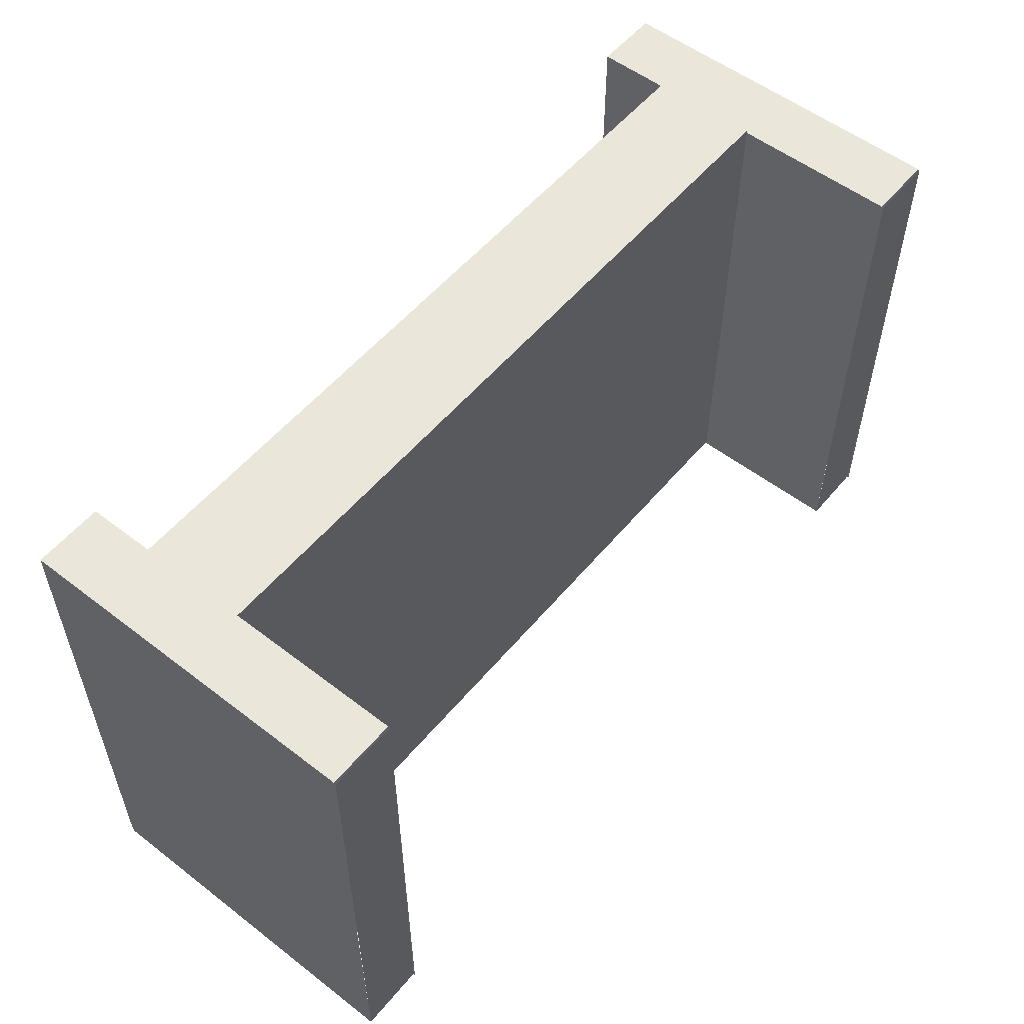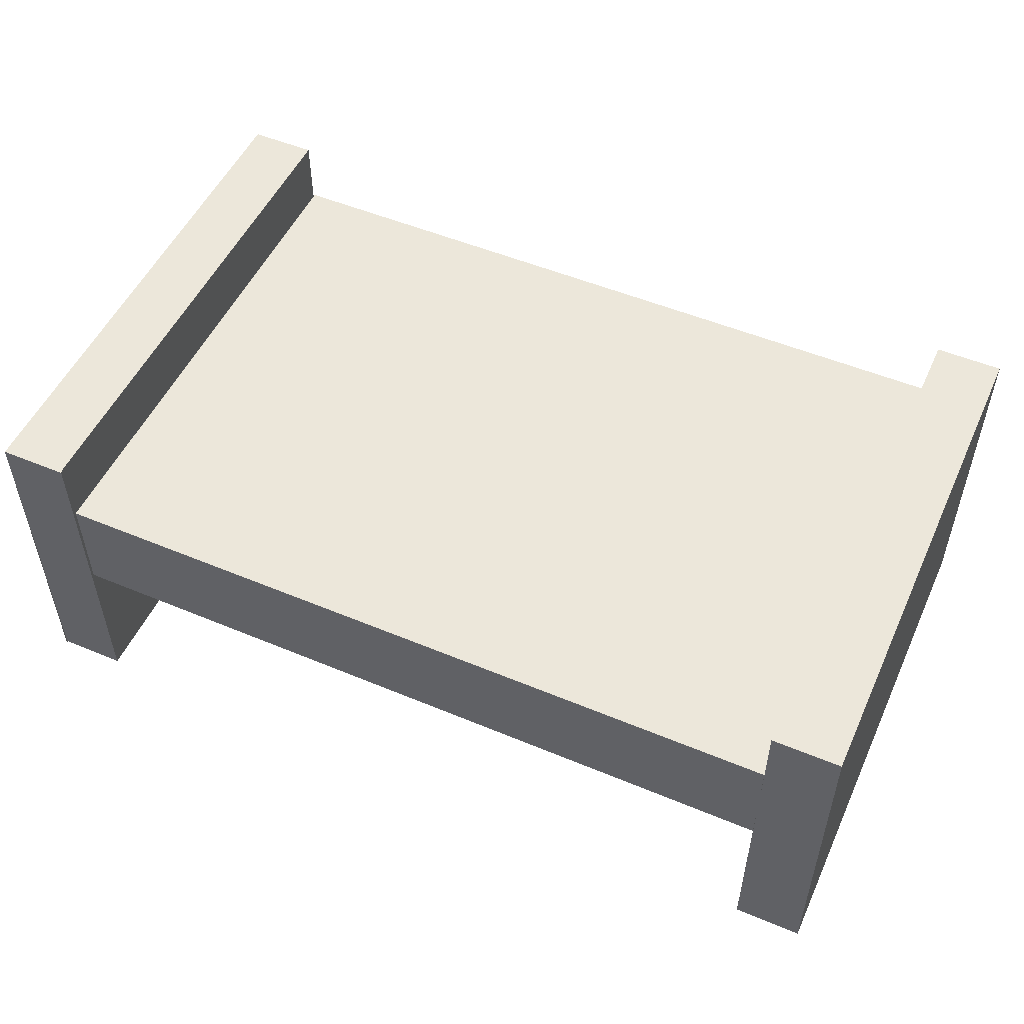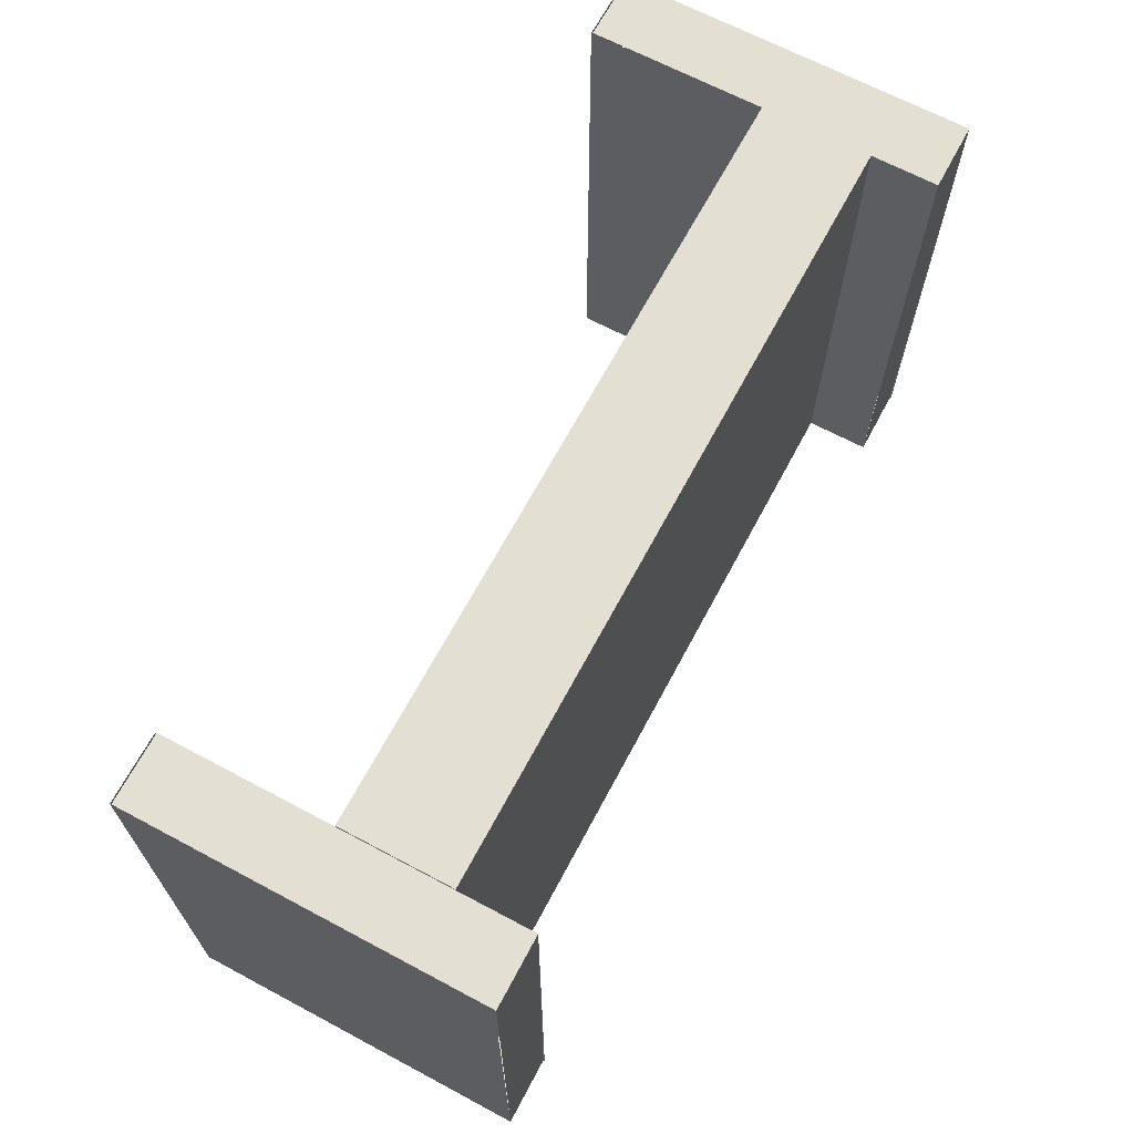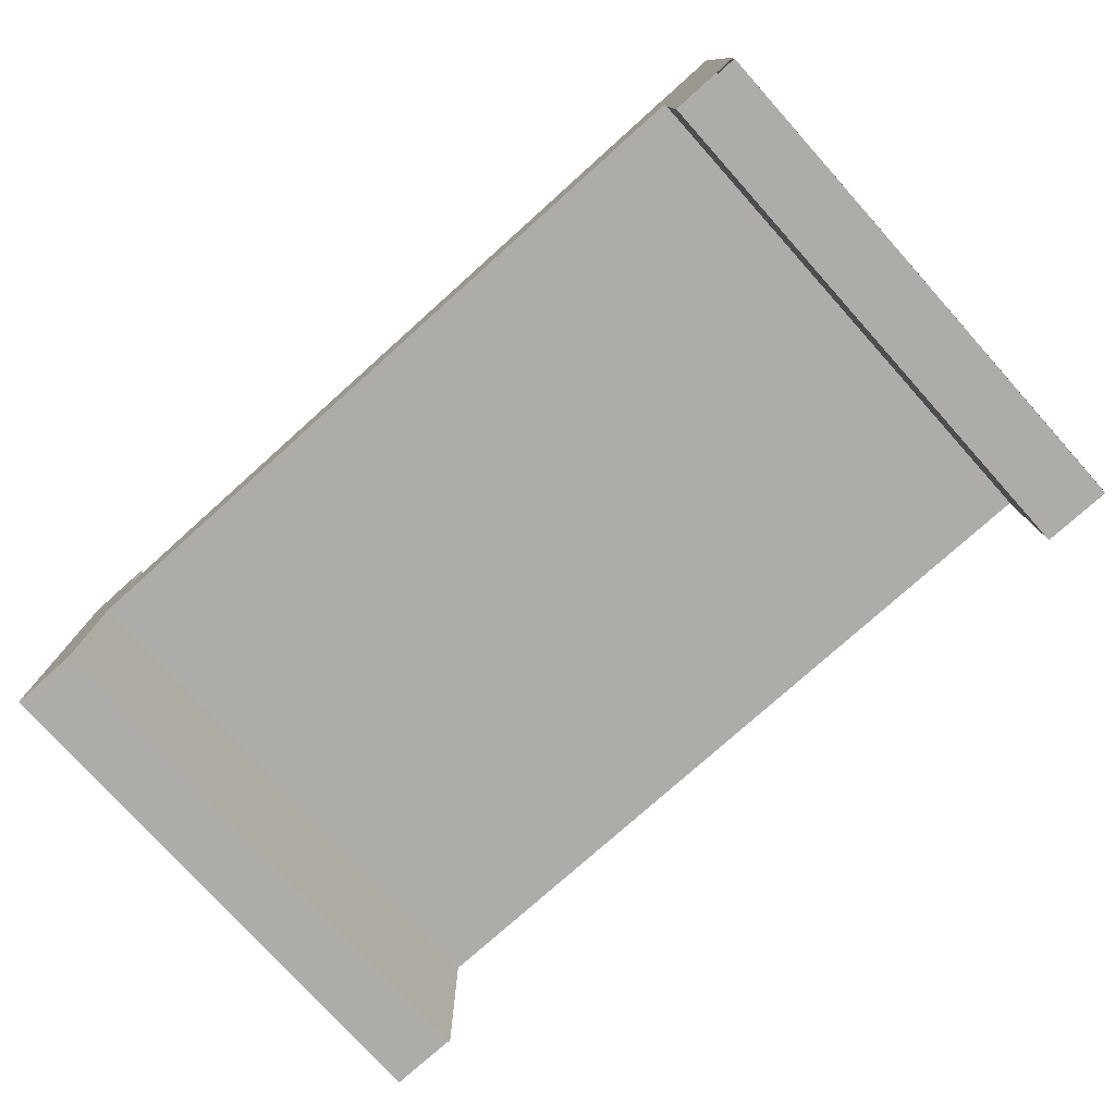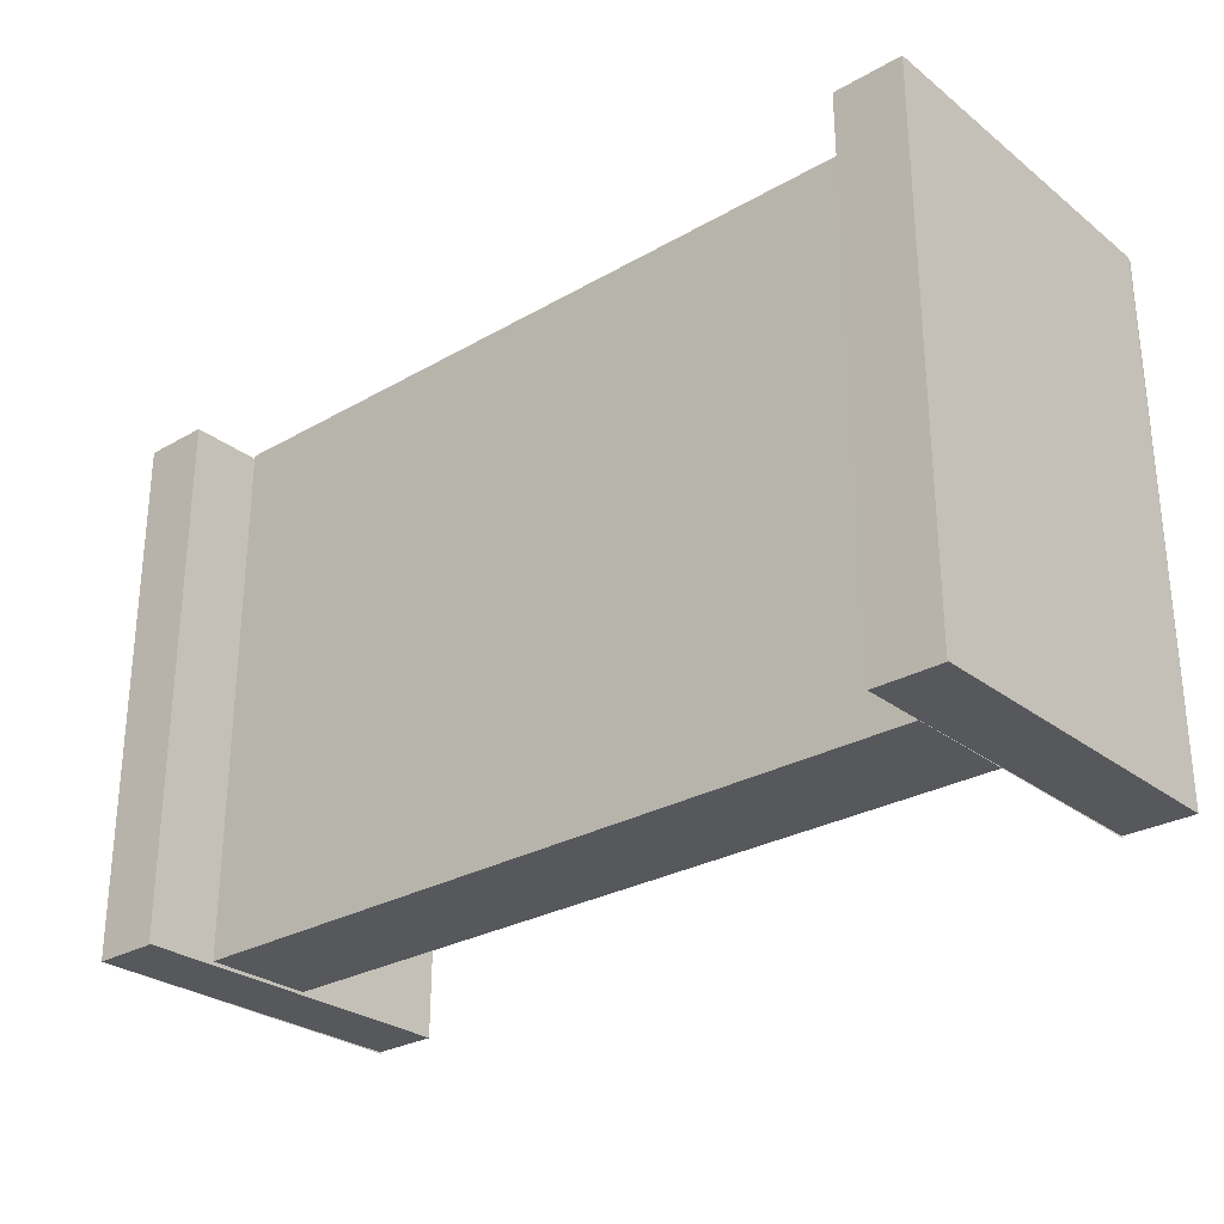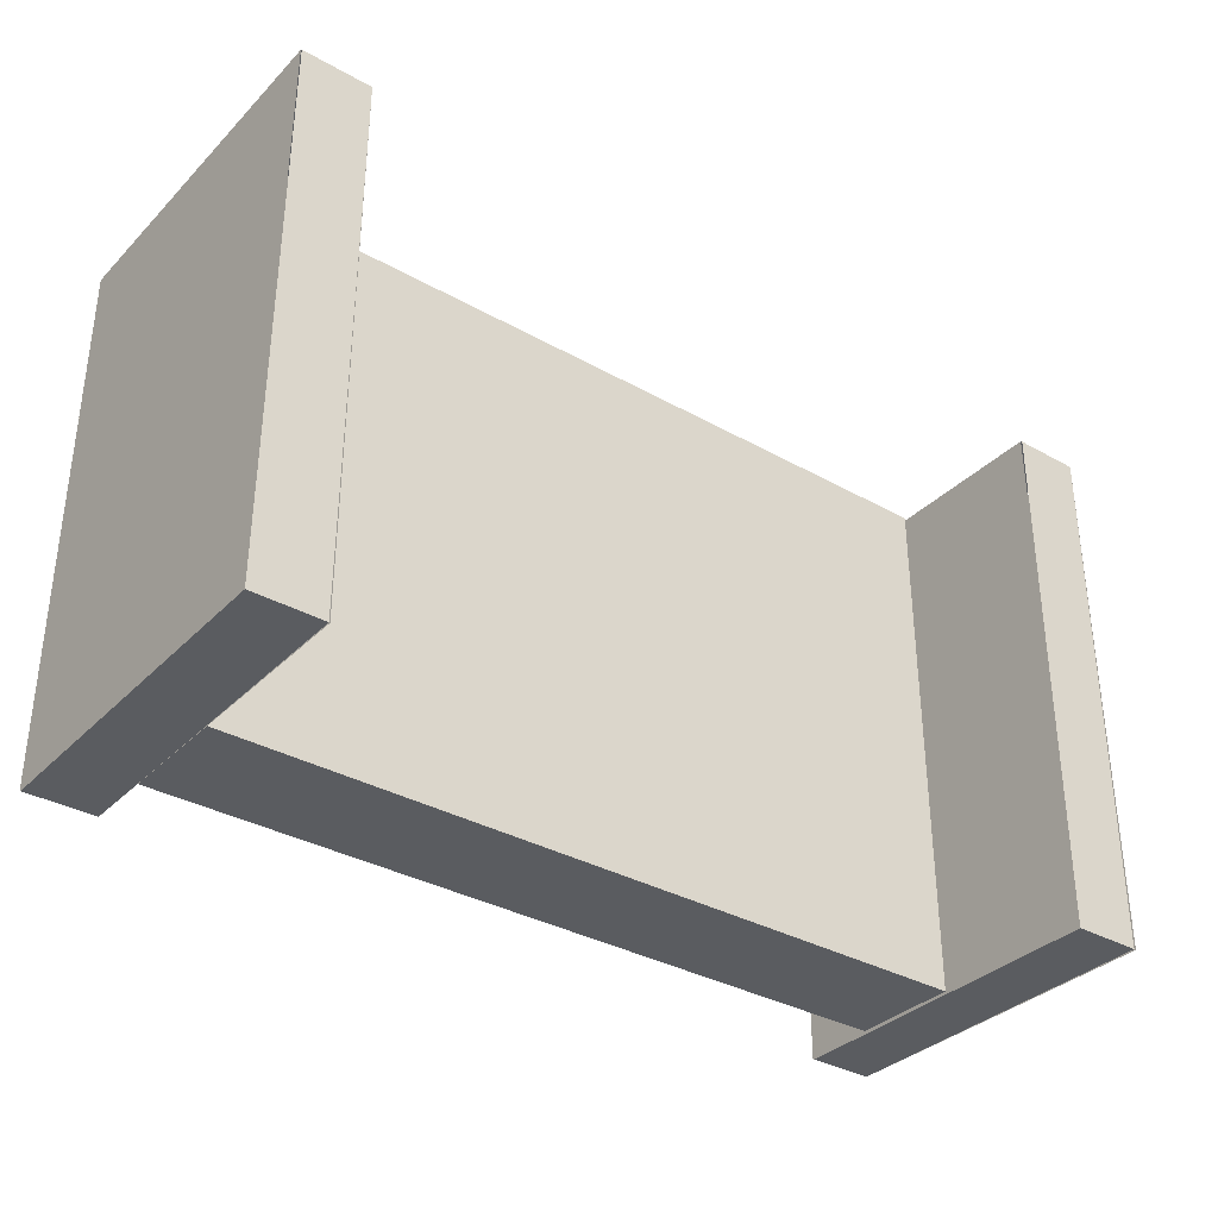
<metadata>
{"format":"obj","ext":"obj","renderer":"f3d","projection":"perspective","resolution":1024,"background":"white","views":[{"elev":54.9,"azim":-50.9,"up":"+Z"},{"elev":52.0,"azim":-155.7,"up":"+Y"},{"elev":67.1,"azim":118.1,"up":"+Z"},{"elev":-77.0,"azim":41.9,"up":"+Y"},{"elev":-28.3,"azim":-139.2,"up":"+Z"},{"elev":-34.2,"azim":-37.3,"up":"+Z"}]}
</metadata>
<code>
v -0.4719 0.1346 0.2688
v -0.4719 0.1331 -0.2124
v -0.4719 0.1346 -0.2124
v -0.4719 -0.18 0.2688
v -0.4719 0.1331 -0.2136
v -0.4719 -0.18 -0.2124
v -0.4107 -0.18 0.2688
v -0.4107 0.1331 -0.2136
v -0.4107 0.1346 0.2688
v -0.4107 -0.18 -0.2124
v -0.4107 -0.1815 0.2675
v -0.4107 0.1331 0.2675
v -0.4107 -0.1815 -0.2136
v -0.4719 -0.1815 0.2675
v 0.2786 0.141 0.2659
v 0.2786 0.1395 -0.2152
v 0.2786 0.141 -0.2152
v 0.2786 -0.1737 0.2659
v 0.2786 0.1395 -0.2165
v 0.2786 -0.1737 -0.2152
v 0.3398 -0.1737 0.2659
v 0.3398 0.1395 -0.2165
v 0.3398 0.141 0.2659
v 0.3398 -0.1737 -0.2152
v 0.3398 -0.1751 0.2647
v 0.3398 0.1395 0.2647
v 0.3398 -0.1751 -0.2165
v 0.2786 -0.1751 0.2647
v 0.2786 -0.02346 0.2688
v -0.4107 0.075 0.2688
v -0.4107 -0.02346 0.2688
v 0.2786 0.075 0.2688
v -0.4107 0.075 -0.213
v 0.2786 0.075 -0.213
v 0.2786 -0.02346 -0.213
v -0.4107 -0.02346 -0.213
v 0.3396 0.1436 -0.2152
v 0.3398 0.141 -0.2152
v 0.3398 0.141 -0.1923
v 0.3396 0.141 -0.2165
v 0.3398 -0.1751 0.2659
v 0.3398 0.1436 -0.1923
v 0.3398 -0.1737 -0.1923
g mesh1_mesh1-geometry
f 1 2 3
f 3 2 1
f 4 2 1
f 1 2 4
f 5 1 2
f 2 1 5
f 2 4 6
f 6 4 2
f 1 7 4
f 4 7 1
f 8 1 5
f 5 1 8
f 2 6 5
f 5 6 2
f 7 1 9
f 9 1 7
f 1 8 9
f 9 8 1
f 6 8 5
f 5 8 6
f 8 6 10
f 10 6 8
f 6 11 10
f 10 11 6
f 12 10 8
f 8 10 12
f 10 13 8
f 8 13 10
f 11 6 14
f 14 6 11
f 10 12 11
f 11 12 10
f 13 10 11
f 11 10 13
g mesh2_mesh2-geometry
l 1 2
l 1 4
l 9 1
l 6 2
l 2 5
l 6 10
l 5 6
l 8 5
l 11 10
l 10 8
g mesh3_mesh3-geometry
f 15 16 17
f 17 16 15
f 18 16 15
f 15 16 18
f 19 15 16
f 16 15 19
f 16 18 20
f 20 18 16
f 15 21 18
f 18 21 15
f 22 15 19
f 19 15 22
f 16 20 19
f 19 20 16
f 21 15 23
f 23 15 21
f 15 22 23
f 23 22 15
f 20 22 19
f 19 22 20
f 22 20 24
f 24 20 22
f 20 25 24
f 24 25 20
f 26 24 22
f 22 24 26
f 24 27 22
f 22 27 24
f 25 20 28
f 28 20 25
f 24 26 25
f 25 26 24
f 27 24 25
f 25 24 27
g mesh4_mesh4-geometry
l 15 16
l 15 18
l 23 15
l 20 16
l 16 19
l 20 24
l 19 20
l 22 19
l 25 24
l 24 22
g mesh5_mesh5-geometry
f 29 30 31
f 30 29 32
f 32 33 30
f 33 32 34
f 33 35 36
f 35 33 34
g mesh5_mesh5-geometry
f 31 30 29
f 32 29 30
f 30 36 31
f 31 36 30
f 31 29 36
f 29 34 32
f 32 34 29
f 30 33 32
f 36 30 33
f 33 30 36
f 35 36 29
f 34 29 35
f 35 29 34
f 34 32 33
f 36 35 33
f 34 33 35
g mesh5_mesh5-geometry
f 36 29 31
f 29 36 35
g mesh6_mesh6-geometry
l 37 38
l 23 38
l 38 39
l 38 40
l 41 23
l 42 39
l 27 41
g mesh7_mesh7-geometry
l 24 43

</code>
